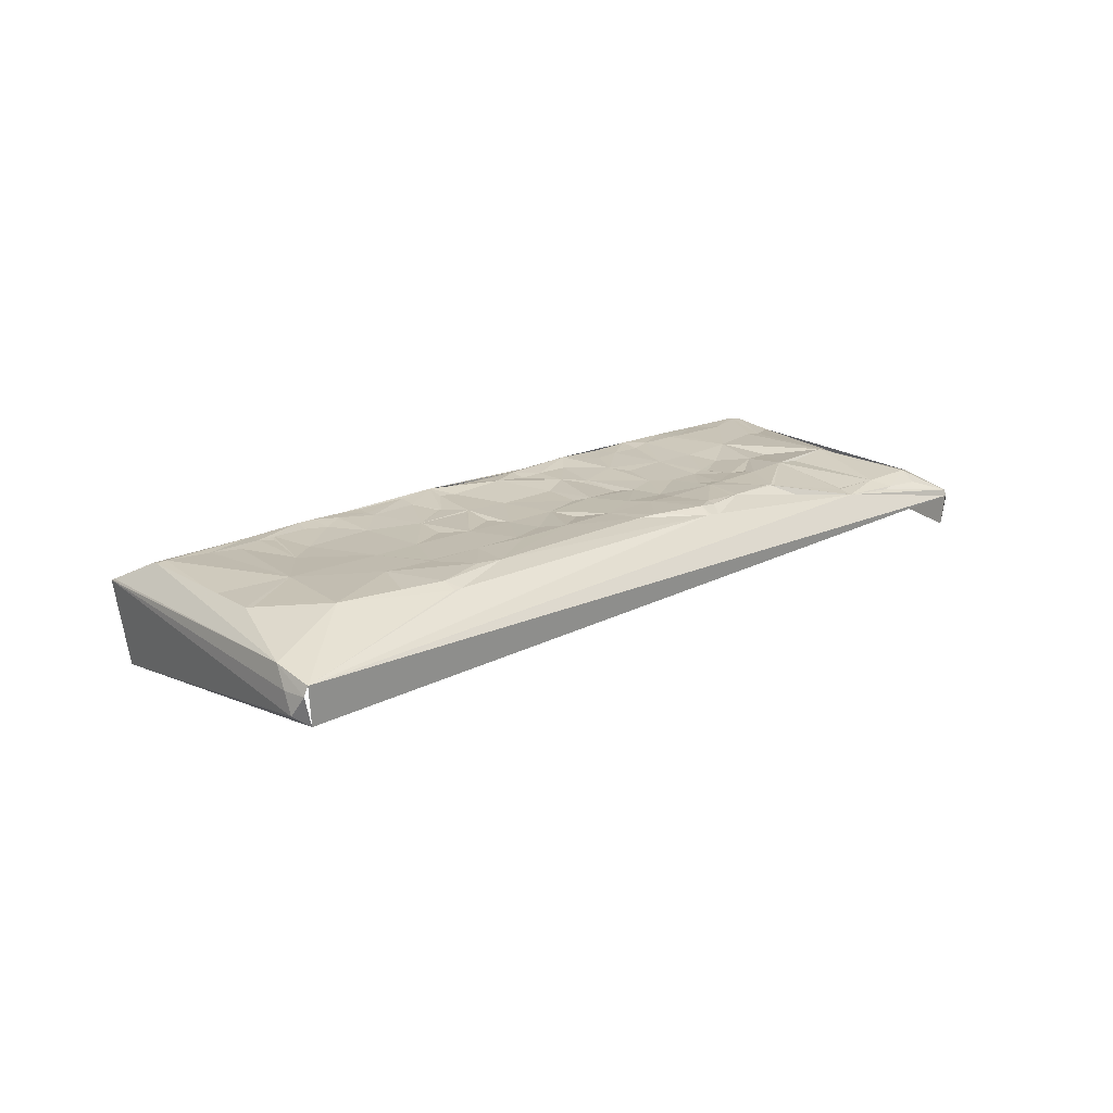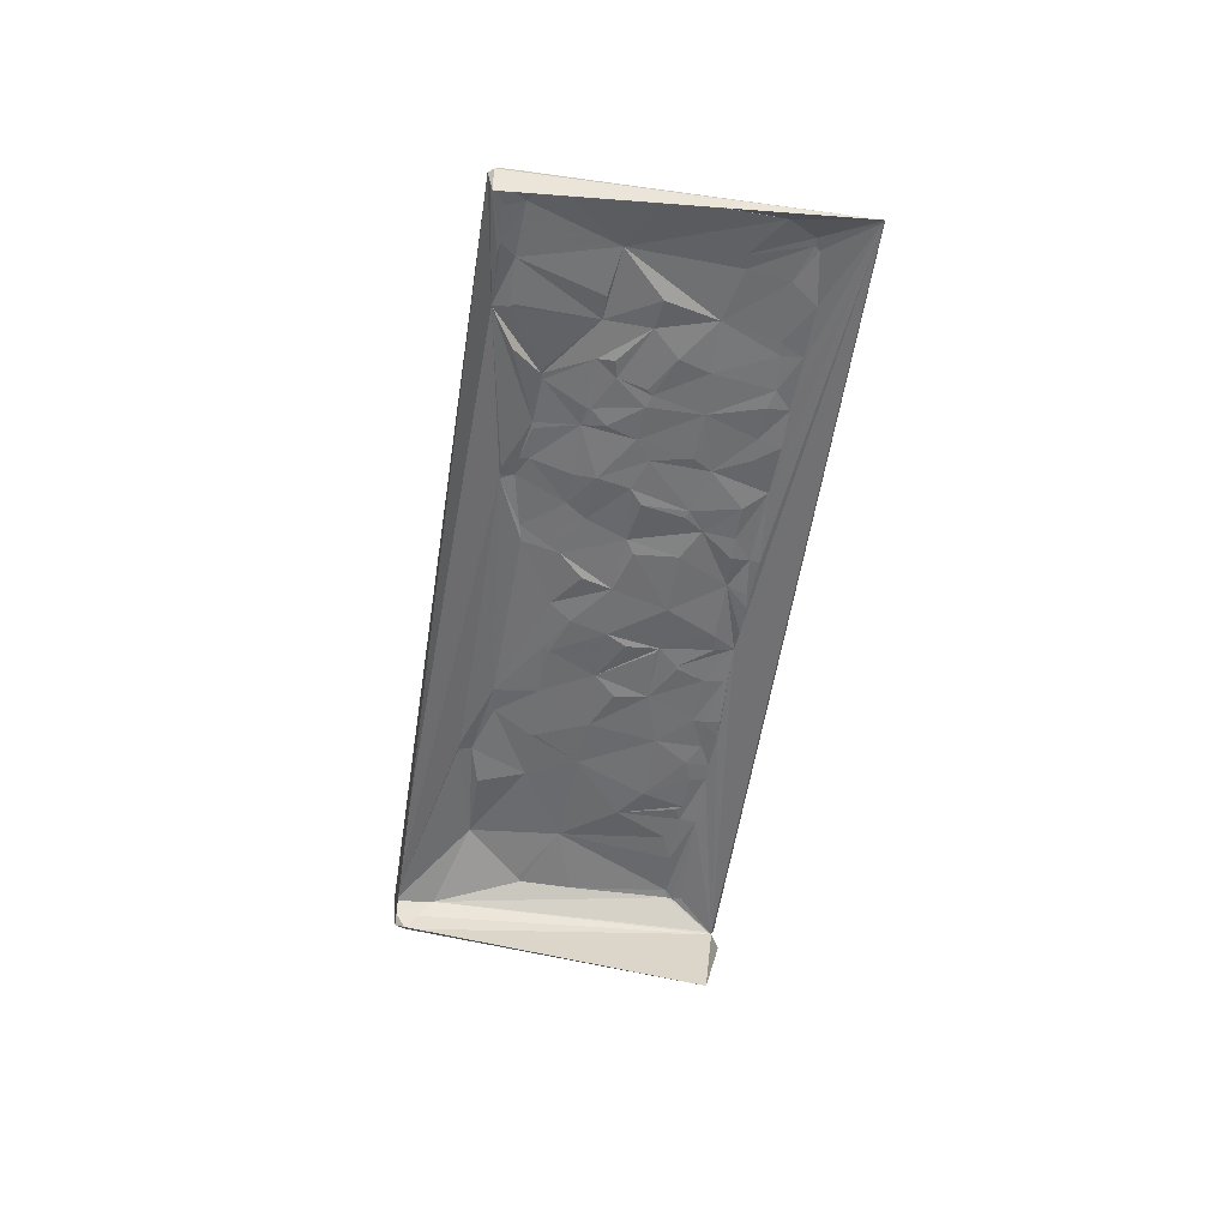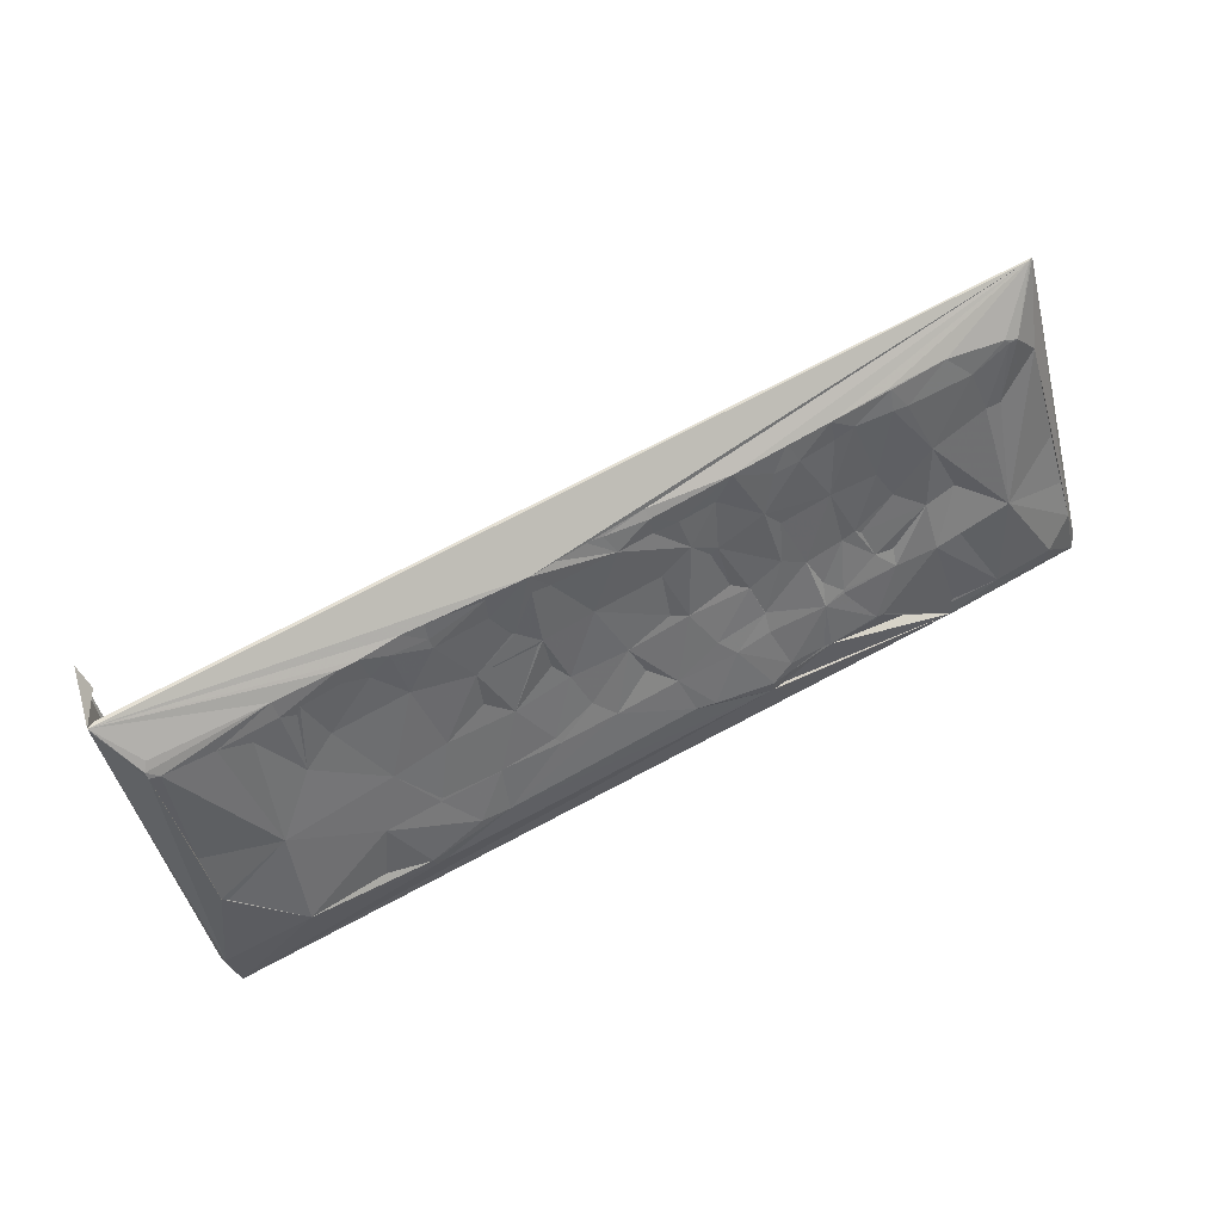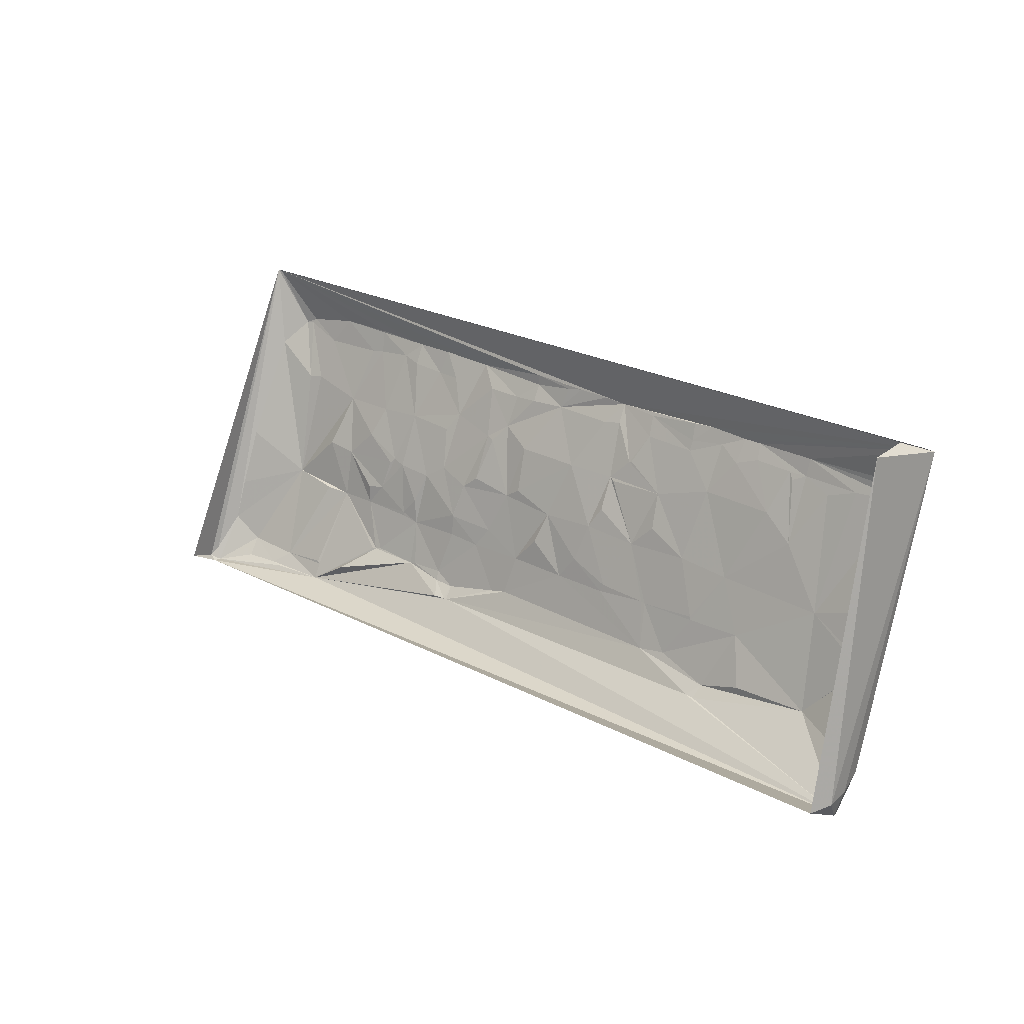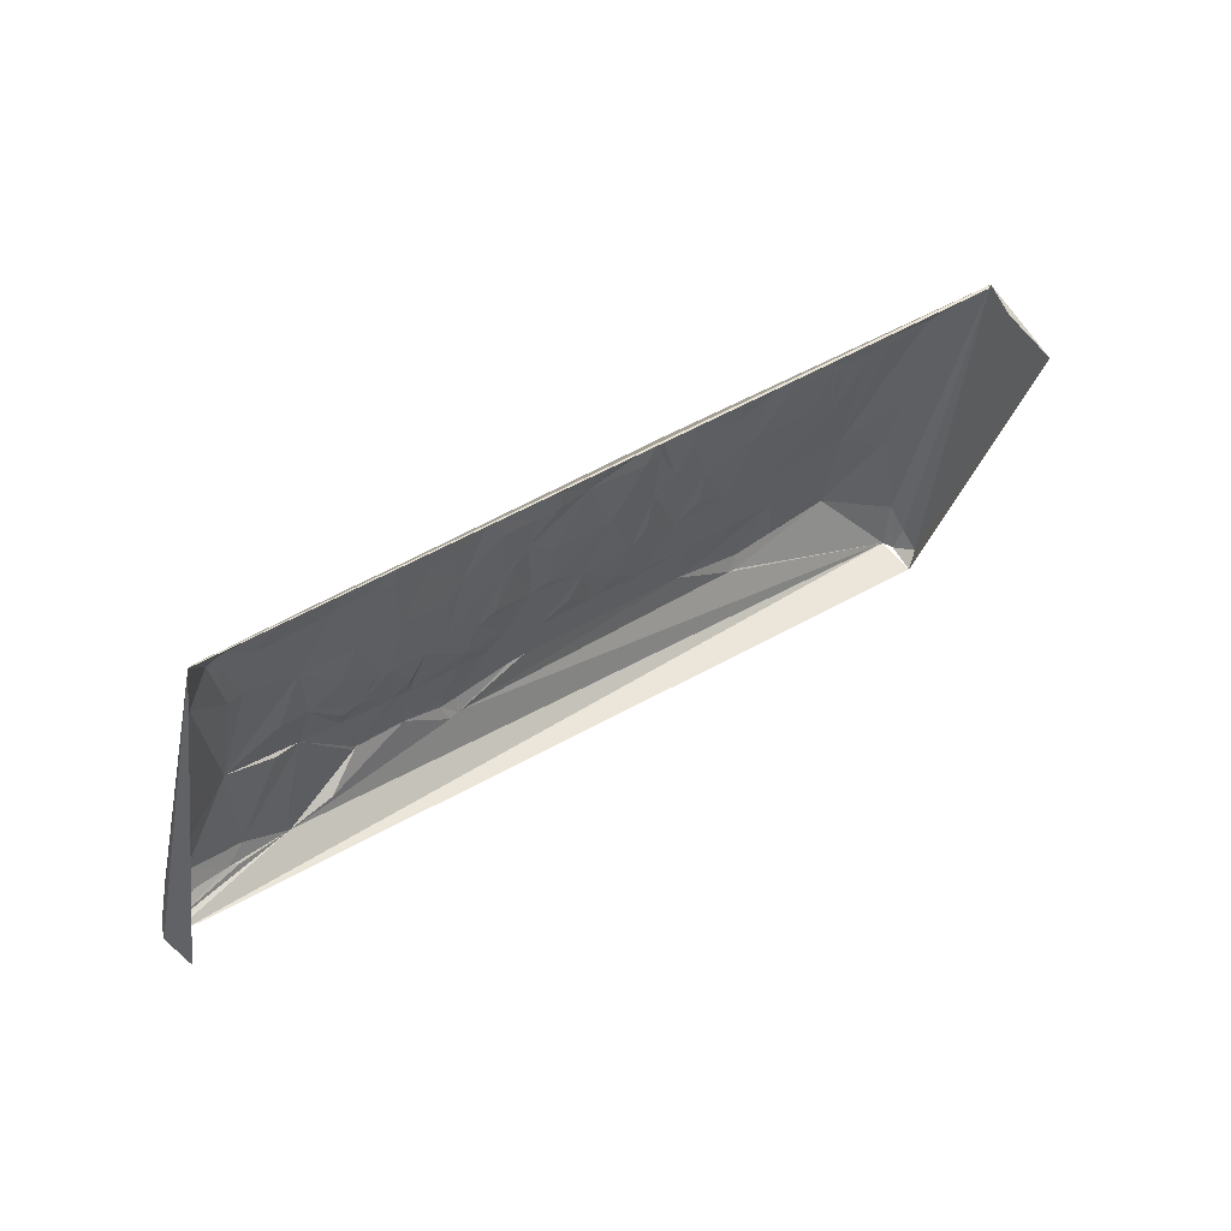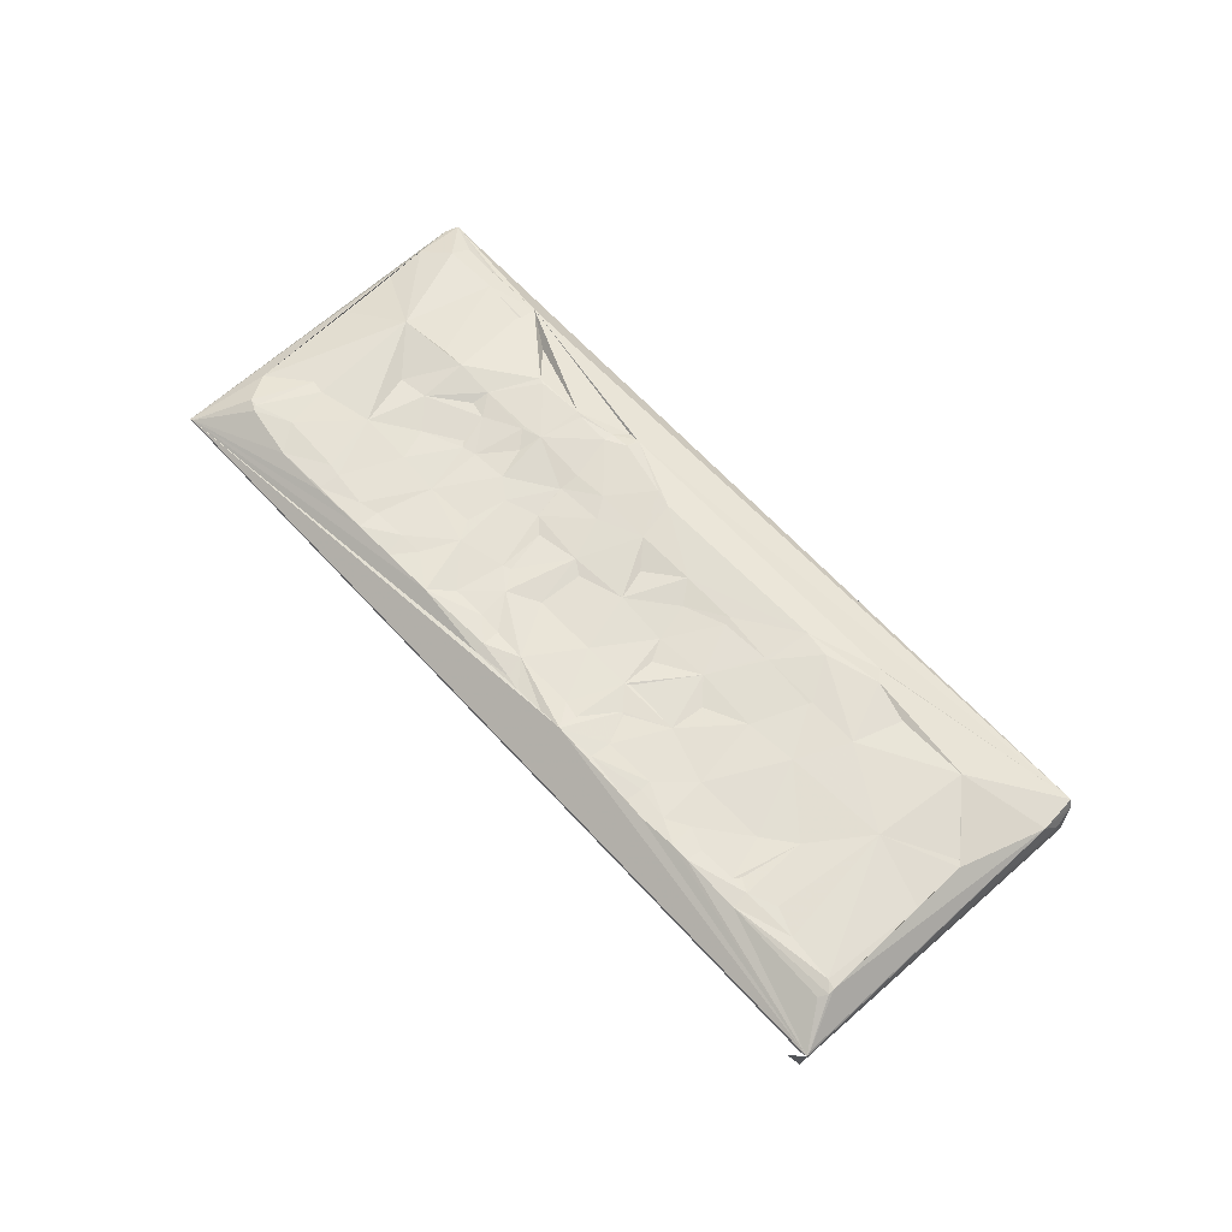
<metadata>
{"format":"obj","ext":"obj","renderer":"f3d","projection":"perspective","resolution":1024,"background":"white","views":[{"elev":18.1,"azim":-24.4,"up":"+Z"},{"elev":-53.7,"azim":96.7,"up":"+Z"},{"elev":38.6,"azim":-24.9,"up":"+Y"},{"elev":-0.3,"azim":-143.1,"up":"+Y"},{"elev":60.1,"azim":139.9,"up":"+Y"},{"elev":64.7,"azim":-117.5,"up":"+Z"}]}
</metadata>
<code>
v -0.1657 -0.1106 0.001446
v -0.1581 -0.0704 0.0003109
v -0.1686 -0.1121 0.00145
v -0.262 -0.002316 0.0004324
v -0.3011 -0.0135 -0.001894
v -0.2974 -0.02492 -0.0009977
v -0.1337 -0.09965 0.001261
v -0.1304 -0.104 0.001951
v -0.1093 -0.08173 0.000402
v -0.1402 -0.0231 0.0007475
v -0.1341 -0.04599 -0.001592
v -0.1224 -0.05798 -0.0009953
v -0.2854 -0.02168 -0.001023
v -0.2684 -0.04864 -0.002697
v -0.2606 -0.0136 -0.0008678
v -0.1824 -0.1457 0.002713
v -0.2069 -0.1225 0.0005202
v -0.2063 -0.1201 0.0003463
v -0.164 -0.1433 0.002224
v -0.2346 -0.09267 -0.0004836
v -0.2249 0.009701 0.0003599
v -0.2088 0.0009668 0.0004686
v -0.2107 0.01265 0.0003678
v -0.2421 -0.1318 0.000847
v -0.2437 -0.167 -0.0006658
v -0.2145 -0.1668 0.001358
v -0.3026 -0.1153 0.0004642
v -0.2008 -0.07996 -0.0009495
v -0.2924 -0.1806 0.001988
v -0.2105 -0.1754 -0.003041
v -0.3317 -0.2419 -0.02524
v 0.2349 -0.08581 -0.01682
v -0.3291 -0.2386 -0.05374
v -0.2063 -0.00601 0.0004651
v -0.1751 0.01902 0.002495
v -0.2846 -0.06967 -0.002123
v -0.232 -0.002254 0.0007504
v -0.2211 -0.03434 -0.001203
v 0.01255 -0.1125 0.002805
v 0.009324 -0.1033 0.007303
v 0.01027 -0.1129 0.002908
v -0.2047 -0.1732 -0.002972
v 0.1095 -0.09008 -0.003967
v 0.1392 -0.09872 -0.001206
v 0.08276 -0.07537 0.006704
v -0.2873 -0.02717 -0.001465
v -0.367 -0.04216 -0.001365
v -0.3344 -0.03624 -0.001885
v -0.3428 -0.1496 -0.003814
v -0.3528 -0.1136 -0.004582
v -0.2439 -0.01513 -0.001072
v -0.3386 -0.1516 -0.003567
v -0.02016 -0.02264 0.0005106
v -0.007488 -0.02824 0.00169
v -0.02992 0.008671 0.002152
v -0.3135 -0.03778 -0.001645
v -0.1768 -0.05943 -0.001486
v -0.1809 -0.03558 -0.0005404
v -0.0772 0.05146 0.002108
v 0.1702 0.1451 -0.007015
v -0.1498 0.02813 0.004619
v -0.3985 -0.01134 -0.02039
v -0.1728 0.004666 0.001308
v 0.2211 -0.04997 -0.004122
v 0.2126 -0.02244 -0.005024
v 0.2001 0.01722 -0.00465
v -0.2503 0.0009296 0.0007947
v 0.0528 -0.01153 0.002655
v 0.02918 -0.01996 0.002859
v 0.04134 -0.0389 0.003592
v -0.09383 -0.09354 0.003011
v -0.04248 -0.1065 0.005485
v -0.135 0.01583 0.00173
v -0.0948 0.02799 0.004296
v -0.1351 0.03325 0.002909
v -0.07538 0.04484 0.004339
v -0.0563 0.03677 0.003521
v -0.02479 0.06177 0.006736
v 0.02208 -0.09871 0.005984
v 0.01965 -0.1106 0.001236
v 0.05435 -0.04733 0.005786
v 0.04241 -0.05523 0.006615
v -0.04768 0.01556 0.002841
v -0.0345 0.00526 0.001652
v -0.04744 -0.03544 0.002105
v -0.01597 -0.07189 0.005353
v -0.0298 -0.1057 0.006458
v -0.1587 -0.01267 -4.881e-06
v 0.0893 -0.03906 0.007364
v 0.05469 -0.04965 0.006074
v -0.05436 -0.08175 0.003808
v -0.143 -0.02607 0.0002791
v 0.07147 0.03215 0.00501
v 0.05283 0.07265 0.007101
v 0.04182 0.02589 0.004197
v -0.001626 0.0256 0.00428
v -0.03302 0.04354 0.003465
v 0.003299 -0.0506 0.002522
v 0.005932 -0.06412 0.004569
v -0.147 0.015 0.0023
v -0.1567 -0.01297 0.0001147
v -0.08571 -0.04981 0.0001929
v -0.07419 -0.0691 7.785e-05
v 0.01222 -0.01403 0.002673
v 0.003261 -0.04971 0.002403
v -0.1071 -0.01411 -0.0004815
v 0.02093 -0.09204 0.006709
v -0.103 0.04063 0.002845
v -0.1143 0.03966 0.002406
v -0.02891 -0.06092 0.004121
v 0.01847 0.05803 0.006053
v 0.00271 0.05333 0.005273
v -0.05897 -0.03229 0.0004254
v 0.04105 0.06582 0.005691
v 0.01017 0.01492 0.003312
v 0.08343 -0.07476 0.006902
v 0.07867 -0.0752 0.007003
v 0.04354 -0.08633 0.006583
v 0.03683 0.08031 0.007164
v 0.1075 -0.0002674 0.005905
v 0.08786 -0.0271 0.00474
v 0.01016 0.07295 0.005655
v -0.07187 0.03305 0.002642
v 0.1155 -0.03217 0.009759
v 0.04815 -0.08596 0.006817
v -0.06484 -0.001655 0.0004142
v 0.06523 -0.009013 0.003163
v 0.0753 -0.0279 0.004847
v 0.06082 -0.006641 0.003287
v 0.08589 -0.07501 0.006304
v -0.3425 -0.2147 -0.01839
v -0.3897 -0.01645 -0.08167
v -0.3403 -0.2333 -0.04703
v -0.3735 -0.04252 -0.002406
v -0.3968 -0.01427 -0.01909
v -0.3344 -0.2419 -0.03222
v -0.3874 -0.006179 -0.04629
v -0.3419 -0.2263 -0.03257
v -0.375 -0.03825 -0.003151
v -0.3729 -0.03183 -0.005277
v 0.07493 0.09166 0.007429
v 0.07224 0.09185 0.007064
v 0.1103 0.1024 0.007129
v 0.07729 0.07704 0.008263
v 0.08667 0.07805 0.008452
v 0.151 0.1041 0.009578
v 0.1412 0.06035 0.007874
v 0.1514 0.06156 0.006918
v 0.1071 0.04171 0.007478
v 0.08487 0.01293 0.003475
v 0.1639 -0.01331 0.01059
v 0.1477 0.1065 0.009482
v 0.1566 0.1049 0.009374
v 0.1362 -0.08758 0.0005254
v 0.1691 -0.07951 0.001696
v 0.1269 0.007954 0.004852
v 0.1757 -0.08945 -0.003965
v 0.1825 -0.08655 -0.002868
v -0.3938 -0.009481 -0.02263
v 0.1722 0.1461 -0.007924
v 0.2334 -0.08478 -0.01223
v 0.1283 0.08822 0.009066
v 0.1323 -0.02727 0.007944
v 0.2054 -0.06751 0.002305
v 0.1378 -0.08557 0.0004933
v 0.1748 0.08931 0.001749
v 0.2343 -0.0749 -0.01298
v 0.2375 -0.08139 -0.01789
v 0.2065 -0.081 -0.003635
v 0.2342 -0.08194 -0.04057
f 1 2 3
f 4 5 6
f 7 8 9
f 10 11 12
f 13 14 15
f 16 3 17
f 3 18 17
f 3 16 19
f 18 20 17
f 21 22 23
f 24 25 26
f 20 27 24
f 18 28 20
f 26 29 30
f 29 26 25
f 31 30 29
f 31 32 33
f 22 34 35
f 24 26 16
f 36 27 20
f 19 16 26
f 29 24 27
f 37 38 34
f 37 34 22
f 1 8 7
f 3 19 1
f 39 40 41
f 30 42 26
f 42 31 41
f 43 44 45
f 46 13 6
f 47 48 5
f 49 27 50
f 20 28 38
f 14 38 51
f 49 52 27
f 53 54 55
f 14 13 36
f 6 56 36
f 36 46 6
f 56 27 36
f 48 47 27
f 57 58 28
f 59 60 61
f 61 60 62
f 35 63 61
f 20 38 14
f 52 29 27
f 20 24 17
f 64 65 66
f 25 24 29
f 4 15 67
f 48 6 5
f 68 69 70
f 71 19 72
f 73 74 61
f 61 74 75
f 7 12 2
f 76 77 78
f 40 39 79
f 39 80 79
f 81 70 82
f 83 84 55
f 85 53 84
f 40 86 87
f 2 28 3
f 1 19 8
f 63 58 88
f 38 58 34
f 89 81 90
f 87 91 72
f 2 58 57
f 58 2 92
f 93 94 95
f 81 82 90
f 96 97 55
f 71 8 19
f 82 98 99
f 100 61 101
f 61 63 101
f 23 61 21
f 85 102 91
f 102 103 91
f 104 96 55
f 105 104 54
f 106 12 102
f 12 106 10
f 107 86 40
f 74 108 109
f 110 91 86
f 73 61 100
f 111 112 96
f 103 71 91
f 102 113 106
f 95 94 114
f 12 7 9
f 114 111 95
f 69 115 104
f 45 116 117
f 82 107 118
f 113 102 85
f 60 59 78
f 60 78 119
f 9 8 71
f 89 120 121
f 91 71 72
f 79 118 107
f 38 37 51
f 59 76 78
f 28 58 38
f 23 22 35
f 79 107 40
f 122 78 112
f 111 119 122
f 123 77 76
f 124 89 116
f 97 83 55
f 97 77 83
f 45 117 125
f 82 99 107
f 84 83 85
f 83 126 85
f 41 40 87
f 100 10 73
f 3 28 18
f 122 112 111
f 13 15 4
f 126 83 74
f 74 83 123
f 83 77 123
f 35 34 63
f 95 96 115
f 111 96 95
f 34 58 63
f 74 76 108
f 110 86 98
f 127 128 120
f 113 85 126
f 31 32 44
f 31 44 41
f 123 76 74
f 101 58 10
f 101 63 88
f 107 99 86
f 129 93 95
f 54 110 98
f 7 2 1
f 106 73 10
f 74 73 106
f 106 126 74
f 2 57 28
f 68 70 81
f 96 78 97
f 78 96 112
f 86 91 87
f 85 110 54
f 54 53 85
f 125 80 44
f 26 42 19
f 12 9 102
f 30 31 42
f 118 125 82
f 102 9 71
f 102 71 103
f 79 80 125
f 114 94 119
f 99 98 86
f 55 54 104
f 72 19 41
f 96 104 115
f 95 115 69
f 45 44 130
f 105 69 104
f 17 24 16
f 41 87 72
f 75 74 109
f 13 46 36
f 12 11 2
f 82 69 105
f 52 49 29
f 126 106 113
f 42 41 19
f 76 59 108
f 101 10 100
f 84 53 55
f 59 61 109
f 23 35 61
f 97 78 77
f 85 91 110
f 67 37 21
f 21 37 22
f 51 37 67
f 11 10 2
f 2 10 92
f 68 95 69
f 6 13 4
f 78 119 122
f 131 31 29
f 29 49 131
f 33 132 133
f 134 135 131
f 131 136 31
f 62 4 67
f 137 132 62
f 136 131 138
f 131 62 138
f 134 131 49
f 136 138 133
f 133 138 62
f 62 132 133
f 139 140 62
f 136 133 33
f 135 62 131
f 134 47 139
f 135 134 139
f 62 140 5
f 47 134 50
f 4 62 5
f 62 67 21
f 6 48 56
f 27 47 50
f 135 139 62
f 139 5 140
f 88 58 101
f 51 67 15
f 58 92 10
f 61 62 21
f 14 36 20
f 14 51 15
f 48 27 56
f 47 5 139
f 130 116 45
f 119 141 142
f 95 68 129
f 128 129 68
f 119 111 114
f 98 105 54
f 105 98 82
f 125 117 82
f 41 44 39
f 49 50 134
f 141 143 142
f 108 59 109
f 141 144 145
f 128 68 81
f 146 147 148
f 120 149 150
f 147 151 148
f 144 141 94
f 143 152 60
f 89 121 128
f 146 148 153
f 154 44 155
f 39 44 80
f 120 89 124
f 116 130 124
f 43 45 125
f 141 145 143
f 93 129 150
f 156 124 151
f 44 43 125
f 157 158 44
f 159 160 62
f 117 90 82
f 125 118 79
f 144 94 93
f 149 93 150
f 44 154 130
f 128 81 89
f 120 128 121
f 157 161 158
f 150 129 127
f 150 127 120
f 70 69 82
f 149 144 93
f 145 144 149
f 149 156 151
f 89 90 117
f 142 143 60
f 147 146 162
f 141 119 94
f 124 155 163
f 164 151 155
f 165 154 155
f 160 166 64
f 166 64 66
f 145 162 143
f 167 161 168
f 129 128 127
f 165 155 124
f 161 169 158
f 168 160 167
f 153 152 146
f 168 161 32
f 117 116 89
f 156 120 124
f 124 163 151
f 32 161 44
f 44 161 157
f 161 164 169
f 44 158 155
f 151 163 155
f 60 152 153
f 66 151 65
f 152 162 146
f 167 160 64
f 152 143 162
f 130 154 124
f 124 154 165
f 164 155 158
f 169 164 158
f 149 162 145
f 147 149 151
f 149 147 162
f 156 149 120
f 64 151 164
f 151 64 65
f 166 151 66
f 151 166 148
f 166 153 148
f 153 160 60
f 160 153 166
f 164 161 64
f 161 167 64
f 170 168 32
f 170 160 168
f 60 119 142
f 62 60 160

</code>
